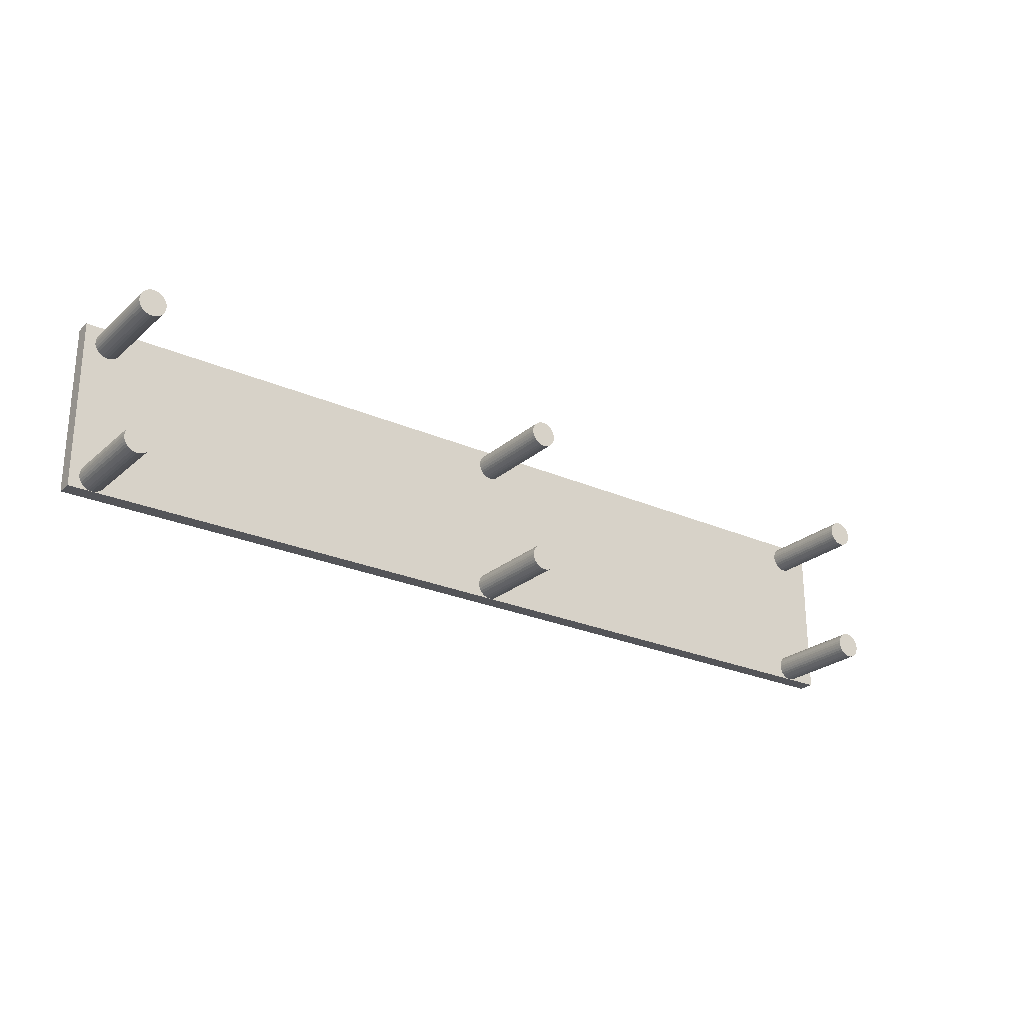
<metadata>
{"format":"obj","ext":"obj","renderer":"f3d","projection":"perspective","resolution":1024,"background":"white","views":[{"elev":-24.8,"azim":-35.9,"up":"+Z"}]}
</metadata>
<code>
o bridge
v 0.03268 -0.5164 -0.548
v 0.03268 0.4955 -0.548
v 0.007126 -0.5164 -0.5506
v 0.007126 0.4955 -0.5506
v -0.01744 -0.5164 -0.558
v -0.01744 0.4955 -0.558
v -0.04009 -0.5164 -0.5701
v -0.04009 0.4955 -0.5701
v -0.05993 -0.5164 -0.5864
v -0.05993 0.4955 -0.5864
v -0.07622 -0.5164 -0.6062
v -0.07622 0.4955 -0.6062
v -0.08832 -0.5164 -0.6289
v -0.08832 0.4955 -0.6289
v -0.09577 -0.5164 -0.6535
v -0.09577 0.4955 -0.6535
v -0.09829 -0.5164 -0.679
v -0.09829 0.4955 -0.679
v -0.09577 -0.5164 -0.7046
v -0.09577 0.4955 -0.7046
v -0.08832 -0.5164 -0.7291
v -0.08832 0.4955 -0.7291
v -0.07622 -0.5164 -0.7518
v -0.07622 0.4955 -0.7518
v -0.05993 -0.5164 -0.7716
v -0.05993 0.4955 -0.7716
v -0.04009 -0.5164 -0.7879
v -0.04009 0.4955 -0.7879
v -0.01744 -0.5164 -0.8
v -0.01744 0.4955 -0.8
v 0.007126 -0.5164 -0.8075
v 0.007126 0.4955 -0.8075
v 0.03268 -0.5164 -0.81
v 0.03268 0.4955 -0.81
v 0.05823 -0.5164 -0.8075
v 0.05823 0.4955 -0.8075
v 0.0828 -0.5164 -0.8
v 0.0828 0.4955 -0.8
v 0.1054 -0.5164 -0.7879
v 0.1054 0.4955 -0.7879
v 0.1253 -0.5164 -0.7716
v 0.1253 0.4955 -0.7716
v 0.1416 -0.5164 -0.7518
v 0.1416 0.4955 -0.7518
v 0.1537 -0.5164 -0.7291
v 0.1537 0.4955 -0.7291
v 0.1611 -0.5164 -0.7046
v 0.1611 0.4955 -0.7046
v 0.1636 -0.5164 -0.679
v 0.1636 0.4955 -0.679
v 0.1611 -0.5164 -0.6535
v 0.1611 0.4955 -0.6535
v 0.1537 -0.5164 -0.6289
v 0.1537 0.4955 -0.6289
v 0.1416 -0.5164 -0.6062
v 0.1416 0.4955 -0.6062
v 0.1253 -0.5164 -0.5864
v 0.1253 0.4955 -0.5864
v 0.1054 -0.5164 -0.5701
v 0.1054 0.4955 -0.5701
v 0.0828 -0.5164 -0.558
v 0.0828 0.4955 -0.558
v 0.05823 -0.5164 -0.5506
v 0.05823 0.4955 -0.5506
v -4.52 0.5793 0.8402
v -4.52 0.422 0.8402
v -4.52 0.5793 -0.8121
v -4.52 0.422 -0.8121
v 4.585 0.5793 0.8402
v 4.585 0.422 0.8402
v 4.585 0.5793 -0.8121
v 4.585 0.422 -0.8121
v 0.03268 -0.5164 0.8094
v 0.03268 0.4955 0.8094
v 0.007126 -0.5164 0.8069
v 0.007126 0.4955 0.8069
v -0.01744 -0.5164 0.7994
v -0.01744 0.4955 0.7994
v -0.04009 -0.5164 0.7873
v -0.04009 0.4955 0.7873
v -0.05993 -0.5164 0.771
v -0.05993 0.4955 0.771
v -0.07622 -0.5164 0.7512
v -0.07622 0.4955 0.7512
v -0.08832 -0.5164 0.7285
v -0.08832 0.4955 0.7285
v -0.09577 -0.5164 0.704
v -0.09577 0.4955 0.704
v -0.09829 -0.5164 0.6784
v -0.09829 0.4955 0.6784
v -0.09577 -0.5164 0.6529
v -0.09577 0.4955 0.6529
v -0.08832 -0.5164 0.6283
v -0.08832 0.4955 0.6283
v -0.07622 -0.5164 0.6057
v -0.07622 0.4955 0.6057
v -0.05993 -0.5164 0.5858
v -0.05993 0.4955 0.5858
v -0.04009 -0.5164 0.5695
v -0.04009 0.4955 0.5695
v -0.01744 -0.5164 0.5574
v -0.01744 0.4955 0.5574
v 0.007126 -0.5164 0.55
v 0.007126 0.4955 0.55
v 0.03268 -0.5164 0.5475
v 0.03268 0.4955 0.5475
v 0.05823 -0.5164 0.55
v 0.05823 0.4955 0.55
v 0.0828 -0.5164 0.5574
v 0.0828 0.4955 0.5574
v 0.1054 -0.5164 0.5695
v 0.1054 0.4955 0.5695
v 0.1253 -0.5164 0.5858
v 0.1253 0.4955 0.5858
v 0.1416 -0.5164 0.6057
v 0.1416 0.4955 0.6057
v 0.1537 -0.5164 0.6283
v 0.1537 0.4955 0.6283
v 0.1611 -0.5164 0.6529
v 0.1611 0.4955 0.6529
v 0.1636 -0.5164 0.6784
v 0.1636 0.4955 0.6784
v 0.1611 -0.5164 0.704
v 0.1611 0.4955 0.704
v 0.1537 -0.5164 0.7285
v 0.1537 0.4955 0.7285
v 0.1416 -0.5164 0.7512
v 0.1416 0.4955 0.7512
v 0.1253 -0.5164 0.771
v 0.1253 0.4955 0.771
v 0.1054 -0.5164 0.7873
v 0.1054 0.4955 0.7873
v 0.0828 -0.5164 0.7994
v 0.0828 0.4955 0.7994
v 0.05823 -0.5164 0.8069
v 0.05823 0.4955 0.8069
v 4.263 -0.5164 0.8094
v 4.263 0.4955 0.8094
v 4.237 -0.5164 0.8069
v 4.237 0.4955 0.8069
v 4.213 -0.5164 0.7994
v 4.213 0.4955 0.7994
v 4.19 -0.5164 0.7873
v 4.19 0.4955 0.7873
v 4.17 -0.5164 0.771
v 4.17 0.4955 0.771
v 4.154 -0.5164 0.7512
v 4.154 0.4955 0.7512
v 4.142 -0.5164 0.7285
v 4.142 0.4955 0.7285
v 4.134 -0.5164 0.704
v 4.134 0.4955 0.704
v 4.132 -0.5164 0.6784
v 4.132 0.4955 0.6784
v 4.134 -0.5164 0.6529
v 4.134 0.4955 0.6529
v 4.142 -0.5164 0.6283
v 4.142 0.4955 0.6283
v 4.154 -0.5164 0.6057
v 4.154 0.4955 0.6057
v 4.17 -0.5164 0.5858
v 4.17 0.4955 0.5858
v 4.19 -0.5164 0.5695
v 4.19 0.4955 0.5695
v 4.213 -0.5164 0.5574
v 4.213 0.4955 0.5574
v 4.237 -0.5164 0.55
v 4.237 0.4955 0.55
v 4.263 -0.5164 0.5475
v 4.263 0.4955 0.5475
v 4.288 -0.5164 0.55
v 4.288 0.4955 0.55
v 4.313 -0.5164 0.5574
v 4.313 0.4955 0.5574
v 4.336 -0.5164 0.5695
v 4.336 0.4955 0.5695
v 4.355 -0.5164 0.5858
v 4.355 0.4955 0.5858
v 4.372 -0.5164 0.6057
v 4.372 0.4955 0.6057
v 4.384 -0.5164 0.6283
v 4.384 0.4955 0.6283
v 4.391 -0.5164 0.6529
v 4.391 0.4955 0.6529
v 4.394 -0.5164 0.6784
v 4.394 0.4955 0.6784
v 4.391 -0.5164 0.704
v 4.391 0.4955 0.704
v 4.384 -0.5164 0.7285
v 4.384 0.4955 0.7285
v 4.372 -0.5164 0.7512
v 4.372 0.4955 0.7512
v 4.355 -0.5164 0.771
v 4.355 0.4955 0.771
v 4.336 -0.5164 0.7873
v 4.336 0.4955 0.7873
v 4.313 -0.5164 0.7994
v 4.313 0.4955 0.7994
v 4.288 -0.5164 0.8069
v 4.288 0.4955 0.8069
v -4.284 -0.5164 0.8094
v -4.284 0.4955 0.8094
v -4.309 -0.5164 0.8069
v -4.309 0.4955 0.8069
v -4.334 -0.5164 0.7994
v -4.334 0.4955 0.7994
v -4.356 -0.5164 0.7873
v -4.356 0.4955 0.7873
v -4.376 -0.5164 0.771
v -4.376 0.4955 0.771
v -4.393 -0.5164 0.7512
v -4.393 0.4955 0.7512
v -4.405 -0.5164 0.7285
v -4.405 0.4955 0.7285
v -4.412 -0.5164 0.704
v -4.412 0.4955 0.704
v -4.415 -0.5164 0.6784
v -4.415 0.4955 0.6784
v -4.412 -0.5164 0.6529
v -4.412 0.4955 0.6529
v -4.405 -0.5164 0.6283
v -4.405 0.4955 0.6283
v -4.393 -0.5164 0.6057
v -4.393 0.4955 0.6057
v -4.376 -0.5164 0.5858
v -4.376 0.4955 0.5858
v -4.356 -0.5164 0.5695
v -4.356 0.4955 0.5695
v -4.334 -0.5164 0.5574
v -4.334 0.4955 0.5574
v -4.309 -0.5164 0.55
v -4.309 0.4955 0.55
v -4.284 -0.5164 0.5475
v -4.284 0.4955 0.5475
v -4.258 -0.5164 0.55
v -4.258 0.4955 0.55
v -4.234 -0.5164 0.5574
v -4.234 0.4955 0.5574
v -4.211 -0.5164 0.5695
v -4.211 0.4955 0.5695
v -4.191 -0.5164 0.5858
v -4.191 0.4955 0.5858
v -4.175 -0.5164 0.6057
v -4.175 0.4955 0.6057
v -4.163 -0.5164 0.6283
v -4.163 0.4955 0.6283
v -4.155 -0.5164 0.6529
v -4.155 0.4955 0.6529
v -4.153 -0.5164 0.6784
v -4.153 0.4955 0.6784
v -4.155 -0.5164 0.704
v -4.155 0.4955 0.704
v -4.163 -0.5164 0.7285
v -4.163 0.4955 0.7285
v -4.175 -0.5164 0.7512
v -4.175 0.4955 0.7512
v -4.191 -0.5164 0.771
v -4.191 0.4955 0.771
v -4.211 -0.5164 0.7873
v -4.211 0.4955 0.7873
v -4.234 -0.5164 0.7994
v -4.234 0.4955 0.7994
v -4.258 -0.5164 0.8069
v -4.258 0.4955 0.8069
v 4.244 -0.5164 -0.548
v 4.244 0.4955 -0.548
v 4.219 -0.5164 -0.5506
v 4.219 0.4955 -0.5506
v 4.194 -0.5164 -0.558
v 4.194 0.4955 -0.558
v 4.172 -0.5164 -0.5701
v 4.172 0.4955 -0.5701
v 4.152 -0.5164 -0.5864
v 4.152 0.4955 -0.5864
v 4.136 -0.5164 -0.6062
v 4.136 0.4955 -0.6062
v 4.123 -0.5164 -0.6289
v 4.123 0.4955 -0.6289
v 4.116 -0.5164 -0.6535
v 4.116 0.4955 -0.6535
v 4.113 -0.5164 -0.679
v 4.113 0.4955 -0.679
v 4.116 -0.5164 -0.7046
v 4.116 0.4955 -0.7046
v 4.123 -0.5164 -0.7291
v 4.123 0.4955 -0.7291
v 4.136 -0.5164 -0.7518
v 4.136 0.4955 -0.7518
v 4.152 -0.5164 -0.7716
v 4.152 0.4955 -0.7716
v 4.172 -0.5164 -0.7879
v 4.172 0.4955 -0.7879
v 4.194 -0.5164 -0.8
v 4.194 0.4955 -0.8
v 4.219 -0.5164 -0.8075
v 4.219 0.4955 -0.8075
v 4.244 -0.5164 -0.81
v 4.244 0.4955 -0.81
v 4.27 -0.5164 -0.8075
v 4.27 0.4955 -0.8075
v 4.295 -0.5164 -0.8
v 4.295 0.4955 -0.8
v 4.317 -0.5164 -0.7879
v 4.317 0.4955 -0.7879
v 4.337 -0.5164 -0.7716
v 4.337 0.4955 -0.7716
v 4.353 -0.5164 -0.7518
v 4.353 0.4955 -0.7518
v 4.365 -0.5164 -0.7291
v 4.365 0.4955 -0.7291
v 4.373 -0.5164 -0.7046
v 4.373 0.4955 -0.7046
v 4.375 -0.5164 -0.679
v 4.375 0.4955 -0.679
v 4.373 -0.5164 -0.6535
v 4.373 0.4955 -0.6535
v 4.365 -0.5164 -0.6289
v 4.365 0.4955 -0.6289
v 4.353 -0.5164 -0.6062
v 4.353 0.4955 -0.6062
v 4.337 -0.5164 -0.5864
v 4.337 0.4955 -0.5864
v 4.317 -0.5164 -0.5701
v 4.317 0.4955 -0.5701
v 4.295 -0.5164 -0.558
v 4.295 0.4955 -0.558
v 4.27 -0.5164 -0.5506
v 4.27 0.4955 -0.5506
v -4.293 -0.5164 -0.548
v -4.293 0.4955 -0.548
v -4.319 -0.5164 -0.5506
v -4.319 0.4955 -0.5506
v -4.343 -0.5164 -0.558
v -4.343 0.4955 -0.558
v -4.366 -0.5164 -0.5701
v -4.366 0.4955 -0.5701
v -4.386 -0.5164 -0.5864
v -4.386 0.4955 -0.5864
v -4.402 -0.5164 -0.6062
v -4.402 0.4955 -0.6062
v -4.414 -0.5164 -0.6289
v -4.414 0.4955 -0.6289
v -4.422 -0.5164 -0.6535
v -4.422 0.4955 -0.6535
v -4.424 -0.5164 -0.679
v -4.424 0.4955 -0.679
v -4.422 -0.5164 -0.7046
v -4.422 0.4955 -0.7046
v -4.414 -0.5164 -0.7291
v -4.414 0.4955 -0.7291
v -4.402 -0.5164 -0.7518
v -4.402 0.4955 -0.7518
v -4.386 -0.5164 -0.7716
v -4.386 0.4955 -0.7716
v -4.366 -0.5164 -0.7879
v -4.366 0.4955 -0.7879
v -4.343 -0.5164 -0.8
v -4.343 0.4955 -0.8
v -4.319 -0.5164 -0.8075
v -4.319 0.4955 -0.8075
v -4.293 -0.5164 -0.81
v -4.293 0.4955 -0.81
v -4.268 -0.5164 -0.8075
v -4.268 0.4955 -0.8075
v -4.243 -0.5164 -0.8
v -4.243 0.4955 -0.8
v -4.22 -0.5164 -0.7879
v -4.22 0.4955 -0.7879
v -4.2 -0.5164 -0.7716
v -4.2 0.4955 -0.7716
v -4.184 -0.5164 -0.7518
v -4.184 0.4955 -0.7518
v -4.172 -0.5164 -0.7291
v -4.172 0.4955 -0.7291
v -4.165 -0.5164 -0.7046
v -4.165 0.4955 -0.7046
v -4.162 -0.5164 -0.679
v -4.162 0.4955 -0.679
v -4.165 -0.5164 -0.6535
v -4.165 0.4955 -0.6535
v -4.172 -0.5164 -0.6289
v -4.172 0.4955 -0.6289
v -4.184 -0.5164 -0.6062
v -4.184 0.4955 -0.6062
v -4.2 -0.5164 -0.5864
v -4.2 0.4955 -0.5864
v -4.22 -0.5164 -0.5701
v -4.22 0.4955 -0.5701
v -4.243 -0.5164 -0.558
v -4.243 0.4955 -0.558
v -4.268 -0.5164 -0.5506
v -4.268 0.4955 -0.5506
f 2 3 1
f 4 5 3
f 6 7 5
f 8 9 7
f 10 11 9
f 12 13 11
f 14 15 13
f 16 17 15
f 18 19 17
f 20 21 19
f 22 23 21
f 24 25 23
f 26 27 25
f 28 29 27
f 30 31 29
f 32 33 31
f 34 35 33
f 36 37 35
f 38 39 37
f 40 41 39
f 42 43 41
f 44 45 43
f 46 47 45
f 48 49 47
f 50 51 49
f 52 53 51
f 54 55 53
f 56 57 55
f 58 59 57
f 60 61 59
f 38 22 6
f 62 63 61
f 64 1 63
f 31 47 63
f 69 67 65
f 67 72 68
f 71 70 72
f 66 72 70
f 65 68 66
f 69 66 70
f 74 75 73
f 76 77 75
f 78 79 77
f 80 81 79
f 82 83 81
f 84 85 83
f 86 87 85
f 88 89 87
f 90 91 89
f 92 93 91
f 94 95 93
f 96 97 95
f 98 99 97
f 100 101 99
f 102 103 101
f 104 105 103
f 106 107 105
f 108 109 107
f 110 111 109
f 112 113 111
f 114 115 113
f 116 117 115
f 118 119 117
f 120 121 119
f 122 123 121
f 124 125 123
f 126 127 125
f 128 129 127
f 130 131 129
f 132 133 131
f 110 94 78
f 134 135 133
f 136 73 135
f 103 119 135
f 138 139 137
f 140 141 139
f 142 143 141
f 144 145 143
f 146 147 145
f 148 149 147
f 150 151 149
f 152 153 151
f 154 155 153
f 156 157 155
f 158 159 157
f 160 161 159
f 162 163 161
f 164 165 163
f 166 167 165
f 168 169 167
f 170 171 169
f 172 173 171
f 174 175 173
f 176 177 175
f 178 179 177
f 180 181 179
f 182 183 181
f 184 185 183
f 186 187 185
f 188 189 187
f 190 191 189
f 192 193 191
f 194 195 193
f 196 197 195
f 174 158 142
f 198 199 197
f 200 137 199
f 167 183 199
f 202 203 201
f 204 205 203
f 206 207 205
f 208 209 207
f 210 211 209
f 212 213 211
f 214 215 213
f 216 217 215
f 218 219 217
f 220 221 219
f 222 223 221
f 224 225 223
f 226 227 225
f 228 229 227
f 230 231 229
f 232 233 231
f 234 235 233
f 236 237 235
f 238 239 237
f 240 241 239
f 242 243 241
f 244 245 243
f 246 247 245
f 248 249 247
f 250 251 249
f 252 253 251
f 254 255 253
f 256 257 255
f 258 259 257
f 260 261 259
f 238 222 206
f 262 263 261
f 264 201 263
f 231 247 263
f 266 267 265
f 268 269 267
f 270 271 269
f 272 273 271
f 274 275 273
f 276 277 275
f 278 279 277
f 280 281 279
f 282 283 281
f 284 285 283
f 286 287 285
f 288 289 287
f 290 291 289
f 292 293 291
f 294 295 293
f 296 297 295
f 298 299 297
f 300 301 299
f 302 303 301
f 304 305 303
f 306 307 305
f 308 309 307
f 310 311 309
f 312 313 311
f 314 315 313
f 316 317 315
f 318 319 317
f 320 321 319
f 322 323 321
f 324 325 323
f 302 286 270
f 326 327 325
f 328 265 327
f 295 311 327
f 330 331 329
f 332 333 331
f 334 335 333
f 336 337 335
f 338 339 337
f 340 341 339
f 342 343 341
f 344 345 343
f 346 347 345
f 348 349 347
f 350 351 349
f 352 353 351
f 354 355 353
f 356 357 355
f 358 359 357
f 360 361 359
f 362 363 361
f 364 365 363
f 366 367 365
f 368 369 367
f 370 371 369
f 372 373 371
f 374 375 373
f 376 377 375
f 378 379 377
f 380 381 379
f 382 383 381
f 384 385 383
f 386 387 385
f 388 389 387
f 366 350 334
f 390 391 389
f 392 329 391
f 359 375 391
f 2 4 3
f 4 6 5
f 6 8 7
f 8 10 9
f 10 12 11
f 12 14 13
f 14 16 15
f 16 18 17
f 18 20 19
f 20 22 21
f 22 24 23
f 24 26 25
f 26 28 27
f 28 30 29
f 30 32 31
f 32 34 33
f 34 36 35
f 36 38 37
f 38 40 39
f 40 42 41
f 42 44 43
f 44 46 45
f 46 48 47
f 48 50 49
f 50 52 51
f 52 54 53
f 54 56 55
f 56 58 57
f 58 60 59
f 60 62 61
f 6 4 2
f 2 64 62
f 62 60 58
f 58 56 54
f 54 52 50
f 50 48 46
f 46 44 42
f 42 40 38
f 38 36 34
f 34 32 30
f 30 28 26
f 26 24 22
f 22 20 18
f 18 16 14
f 14 12 10
f 10 8 6
f 6 2 62
f 62 58 54
f 54 50 46
f 46 42 38
f 38 34 30
f 30 26 22
f 22 18 14
f 14 10 6
f 6 62 54
f 54 46 38
f 38 30 22
f 22 14 6
f 6 54 38
f 62 64 63
f 64 2 1
f 63 1 3
f 3 5 7
f 7 9 11
f 11 13 15
f 15 17 19
f 19 21 23
f 23 25 27
f 27 29 31
f 31 33 35
f 35 37 39
f 39 41 43
f 43 45 47
f 47 49 51
f 51 53 55
f 55 57 59
f 59 61 63
f 63 3 7
f 7 11 15
f 15 19 23
f 23 27 31
f 31 35 39
f 39 43 47
f 47 51 55
f 55 59 63
f 63 7 15
f 15 23 31
f 31 39 47
f 47 55 63
f 63 15 31
f 69 71 67
f 67 71 72
f 71 69 70
f 66 68 72
f 65 67 68
f 69 65 66
f 74 76 75
f 76 78 77
f 78 80 79
f 80 82 81
f 82 84 83
f 84 86 85
f 86 88 87
f 88 90 89
f 90 92 91
f 92 94 93
f 94 96 95
f 96 98 97
f 98 100 99
f 100 102 101
f 102 104 103
f 104 106 105
f 106 108 107
f 108 110 109
f 110 112 111
f 112 114 113
f 114 116 115
f 116 118 117
f 118 120 119
f 120 122 121
f 122 124 123
f 124 126 125
f 126 128 127
f 128 130 129
f 130 132 131
f 132 134 133
f 78 76 74
f 74 136 134
f 134 132 130
f 130 128 126
f 126 124 122
f 122 120 118
f 118 116 114
f 114 112 110
f 110 108 106
f 106 104 102
f 102 100 98
f 98 96 94
f 94 92 90
f 90 88 86
f 86 84 82
f 82 80 78
f 78 74 134
f 134 130 126
f 126 122 118
f 118 114 110
f 110 106 102
f 102 98 94
f 94 90 86
f 86 82 78
f 78 134 126
f 126 118 110
f 110 102 94
f 94 86 78
f 78 126 110
f 134 136 135
f 136 74 73
f 135 73 75
f 75 77 79
f 79 81 83
f 83 85 87
f 87 89 91
f 91 93 95
f 95 97 99
f 99 101 103
f 103 105 107
f 107 109 111
f 111 113 115
f 115 117 119
f 119 121 123
f 123 125 127
f 127 129 131
f 131 133 135
f 135 75 79
f 79 83 87
f 87 91 95
f 95 99 103
f 103 107 111
f 111 115 119
f 119 123 127
f 127 131 135
f 135 79 87
f 87 95 103
f 103 111 119
f 119 127 135
f 135 87 103
f 138 140 139
f 140 142 141
f 142 144 143
f 144 146 145
f 146 148 147
f 148 150 149
f 150 152 151
f 152 154 153
f 154 156 155
f 156 158 157
f 158 160 159
f 160 162 161
f 162 164 163
f 164 166 165
f 166 168 167
f 168 170 169
f 170 172 171
f 172 174 173
f 174 176 175
f 176 178 177
f 178 180 179
f 180 182 181
f 182 184 183
f 184 186 185
f 186 188 187
f 188 190 189
f 190 192 191
f 192 194 193
f 194 196 195
f 196 198 197
f 142 140 138
f 138 200 198
f 198 196 194
f 194 192 190
f 190 188 186
f 186 184 182
f 182 180 178
f 178 176 174
f 174 172 170
f 170 168 166
f 166 164 162
f 162 160 158
f 158 156 154
f 154 152 150
f 150 148 146
f 146 144 142
f 142 138 198
f 198 194 190
f 190 186 182
f 182 178 174
f 174 170 166
f 166 162 158
f 158 154 150
f 150 146 142
f 142 198 190
f 190 182 174
f 174 166 158
f 158 150 142
f 142 190 174
f 198 200 199
f 200 138 137
f 199 137 139
f 139 141 143
f 143 145 147
f 147 149 151
f 151 153 155
f 155 157 159
f 159 161 163
f 163 165 167
f 167 169 171
f 171 173 175
f 175 177 179
f 179 181 183
f 183 185 187
f 187 189 191
f 191 193 195
f 195 197 199
f 199 139 143
f 143 147 151
f 151 155 159
f 159 163 167
f 167 171 175
f 175 179 183
f 183 187 191
f 191 195 199
f 199 143 151
f 151 159 167
f 167 175 183
f 183 191 199
f 199 151 167
f 202 204 203
f 204 206 205
f 206 208 207
f 208 210 209
f 210 212 211
f 212 214 213
f 214 216 215
f 216 218 217
f 218 220 219
f 220 222 221
f 222 224 223
f 224 226 225
f 226 228 227
f 228 230 229
f 230 232 231
f 232 234 233
f 234 236 235
f 236 238 237
f 238 240 239
f 240 242 241
f 242 244 243
f 244 246 245
f 246 248 247
f 248 250 249
f 250 252 251
f 252 254 253
f 254 256 255
f 256 258 257
f 258 260 259
f 260 262 261
f 206 204 202
f 202 264 262
f 262 260 258
f 258 256 254
f 254 252 250
f 250 248 246
f 246 244 242
f 242 240 238
f 238 236 234
f 234 232 230
f 230 228 226
f 226 224 222
f 222 220 218
f 218 216 214
f 214 212 210
f 210 208 206
f 206 202 262
f 262 258 254
f 254 250 246
f 246 242 238
f 238 234 230
f 230 226 222
f 222 218 214
f 214 210 206
f 206 262 254
f 254 246 238
f 238 230 222
f 222 214 206
f 206 254 238
f 262 264 263
f 264 202 201
f 263 201 203
f 203 205 207
f 207 209 211
f 211 213 215
f 215 217 219
f 219 221 223
f 223 225 227
f 227 229 231
f 231 233 235
f 235 237 239
f 239 241 243
f 243 245 247
f 247 249 251
f 251 253 255
f 255 257 259
f 259 261 263
f 263 203 207
f 207 211 215
f 215 219 223
f 223 227 231
f 231 235 239
f 239 243 247
f 247 251 255
f 255 259 263
f 263 207 215
f 215 223 231
f 231 239 247
f 247 255 263
f 263 215 231
f 266 268 267
f 268 270 269
f 270 272 271
f 272 274 273
f 274 276 275
f 276 278 277
f 278 280 279
f 280 282 281
f 282 284 283
f 284 286 285
f 286 288 287
f 288 290 289
f 290 292 291
f 292 294 293
f 294 296 295
f 296 298 297
f 298 300 299
f 300 302 301
f 302 304 303
f 304 306 305
f 306 308 307
f 308 310 309
f 310 312 311
f 312 314 313
f 314 316 315
f 316 318 317
f 318 320 319
f 320 322 321
f 322 324 323
f 324 326 325
f 270 268 266
f 266 328 326
f 326 324 322
f 322 320 318
f 318 316 314
f 314 312 310
f 310 308 306
f 306 304 302
f 302 300 298
f 298 296 294
f 294 292 290
f 290 288 286
f 286 284 282
f 282 280 278
f 278 276 274
f 274 272 270
f 270 266 326
f 326 322 318
f 318 314 310
f 310 306 302
f 302 298 294
f 294 290 286
f 286 282 278
f 278 274 270
f 270 326 318
f 318 310 302
f 302 294 286
f 286 278 270
f 270 318 302
f 326 328 327
f 328 266 265
f 327 265 267
f 267 269 271
f 271 273 275
f 275 277 279
f 279 281 283
f 283 285 287
f 287 289 291
f 291 293 295
f 295 297 299
f 299 301 303
f 303 305 307
f 307 309 311
f 311 313 315
f 315 317 319
f 319 321 323
f 323 325 327
f 327 267 271
f 271 275 279
f 279 283 287
f 287 291 295
f 295 299 303
f 303 307 311
f 311 315 319
f 319 323 327
f 327 271 279
f 279 287 295
f 295 303 311
f 311 319 327
f 327 279 295
f 330 332 331
f 332 334 333
f 334 336 335
f 336 338 337
f 338 340 339
f 340 342 341
f 342 344 343
f 344 346 345
f 346 348 347
f 348 350 349
f 350 352 351
f 352 354 353
f 354 356 355
f 356 358 357
f 358 360 359
f 360 362 361
f 362 364 363
f 364 366 365
f 366 368 367
f 368 370 369
f 370 372 371
f 372 374 373
f 374 376 375
f 376 378 377
f 378 380 379
f 380 382 381
f 382 384 383
f 384 386 385
f 386 388 387
f 388 390 389
f 334 332 330
f 330 392 390
f 390 388 386
f 386 384 382
f 382 380 378
f 378 376 374
f 374 372 370
f 370 368 366
f 366 364 362
f 362 360 358
f 358 356 354
f 354 352 350
f 350 348 346
f 346 344 342
f 342 340 338
f 338 336 334
f 334 330 390
f 390 386 382
f 382 378 374
f 374 370 366
f 366 362 358
f 358 354 350
f 350 346 342
f 342 338 334
f 334 390 382
f 382 374 366
f 366 358 350
f 350 342 334
f 334 382 366
f 390 392 391
f 392 330 329
f 391 329 331
f 331 333 335
f 335 337 339
f 339 341 343
f 343 345 347
f 347 349 351
f 351 353 355
f 355 357 359
f 359 361 363
f 363 365 367
f 367 369 371
f 371 373 375
f 375 377 379
f 379 381 383
f 383 385 387
f 387 389 391
f 391 331 335
f 335 339 343
f 343 347 351
f 351 355 359
f 359 363 367
f 367 371 375
f 375 379 383
f 383 387 391
f 391 335 343
f 343 351 359
f 359 367 375
f 375 383 391
f 391 343 359

</code>
